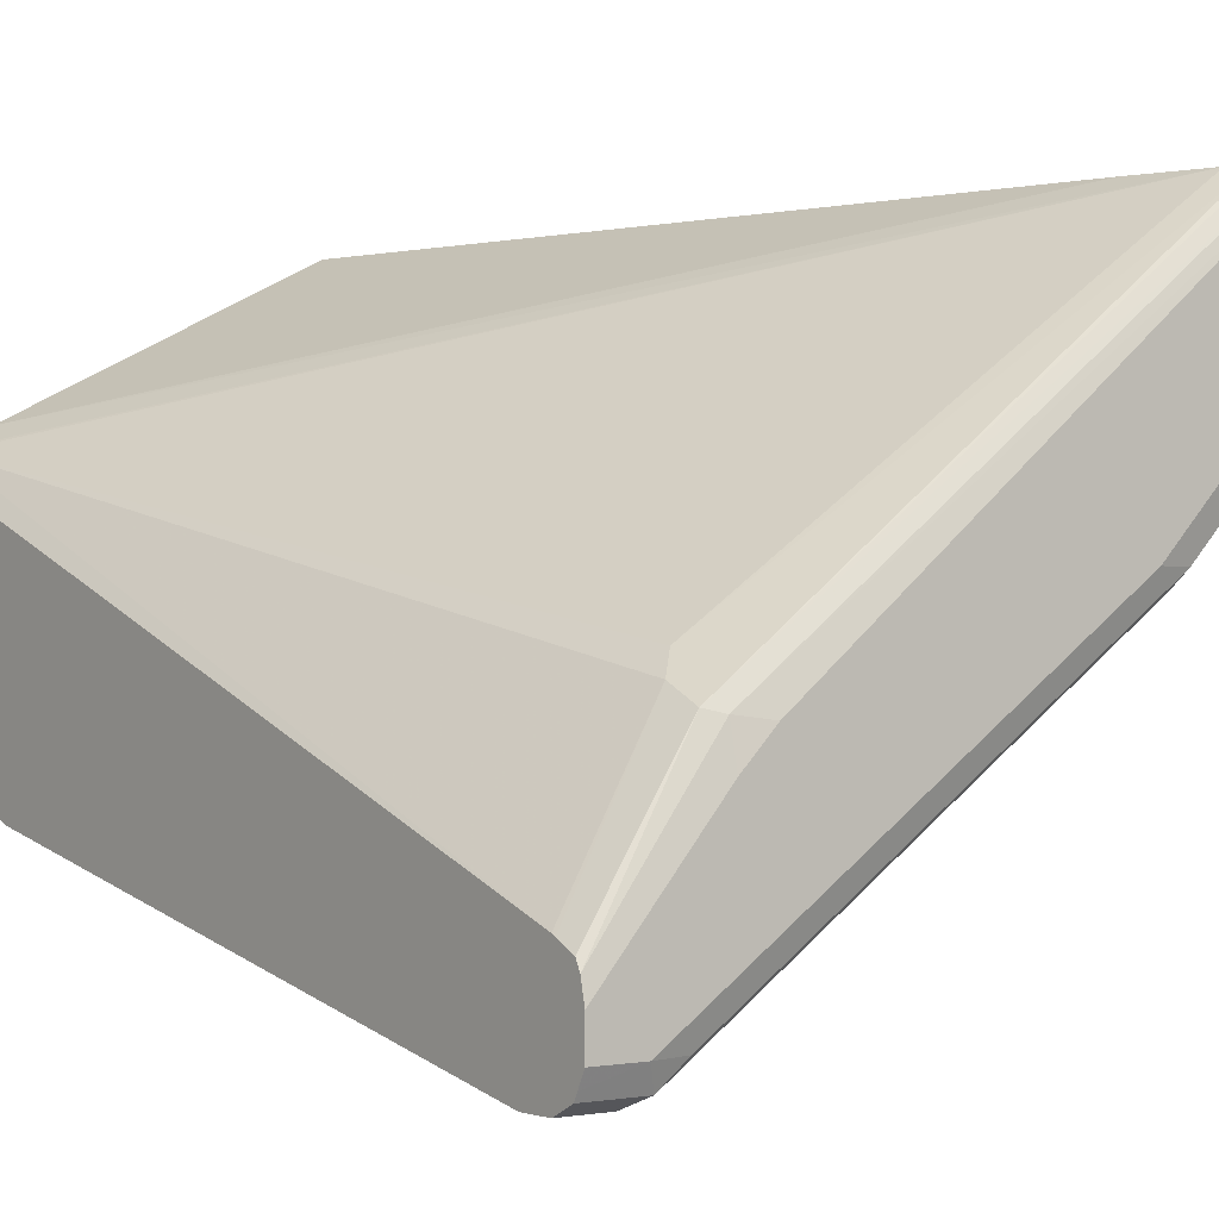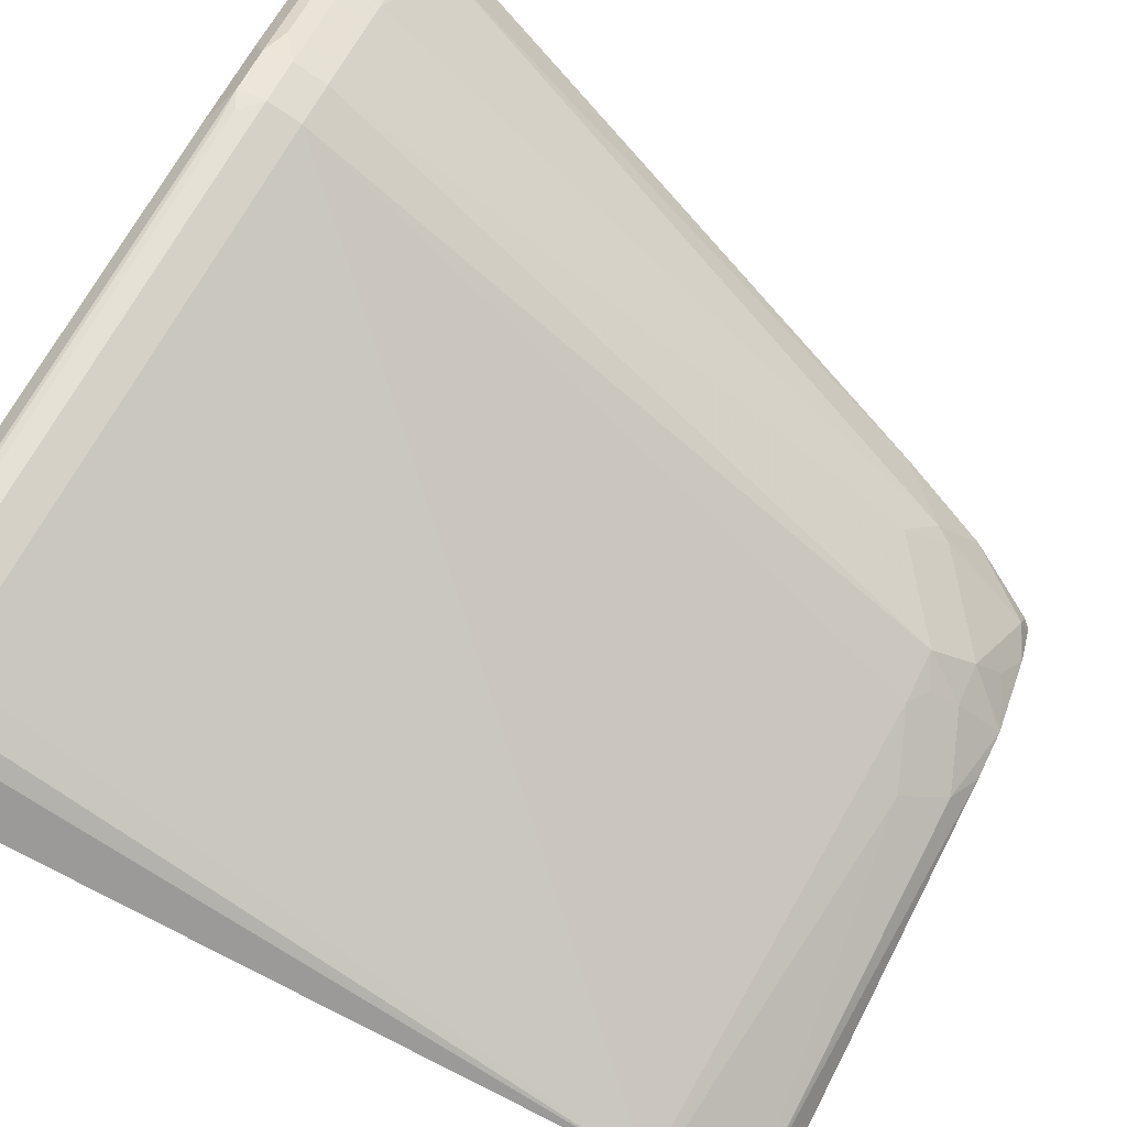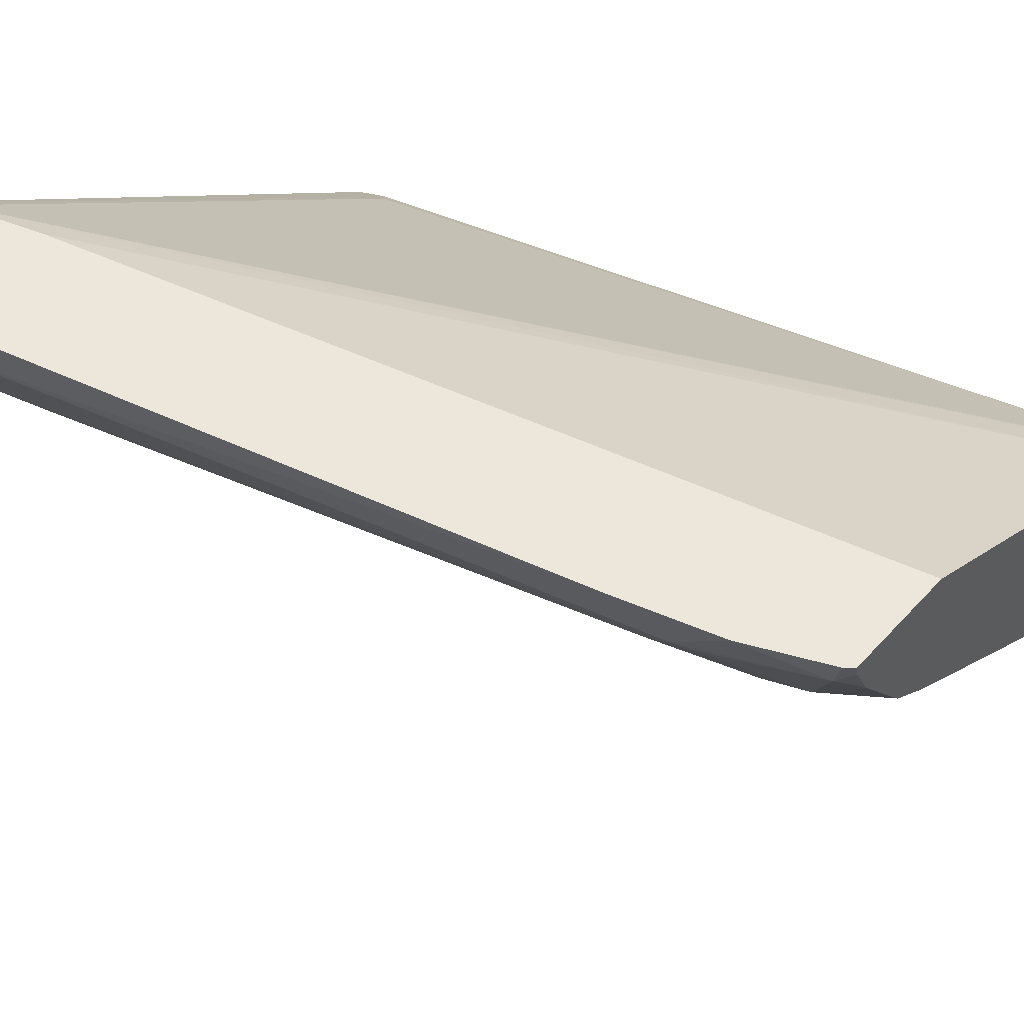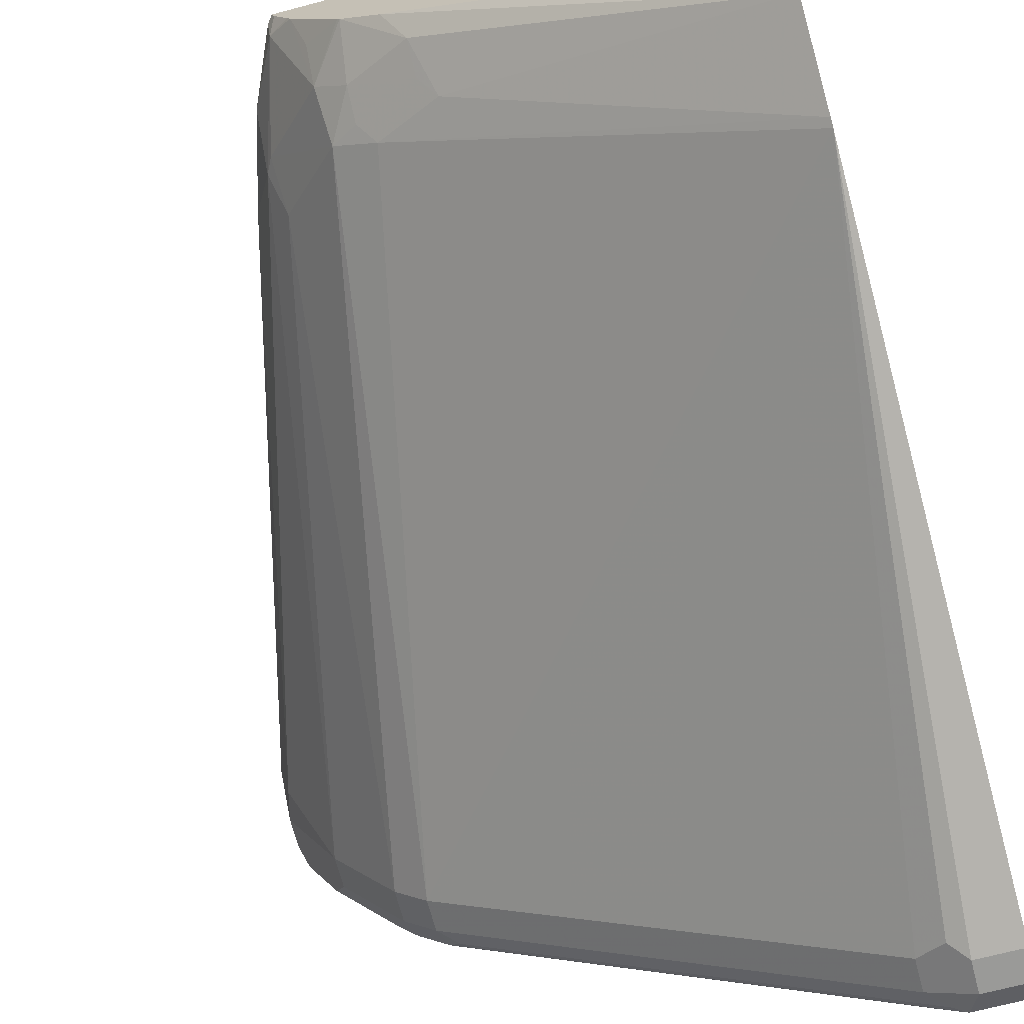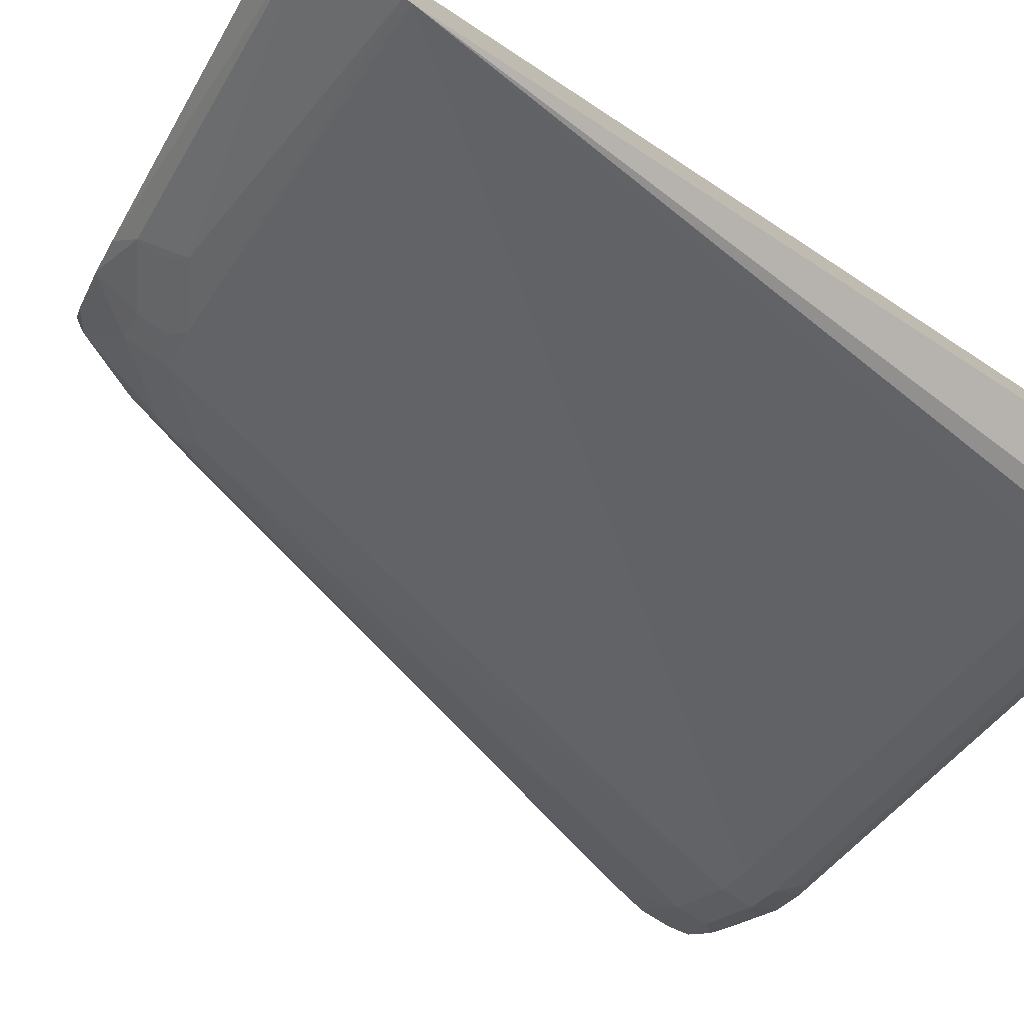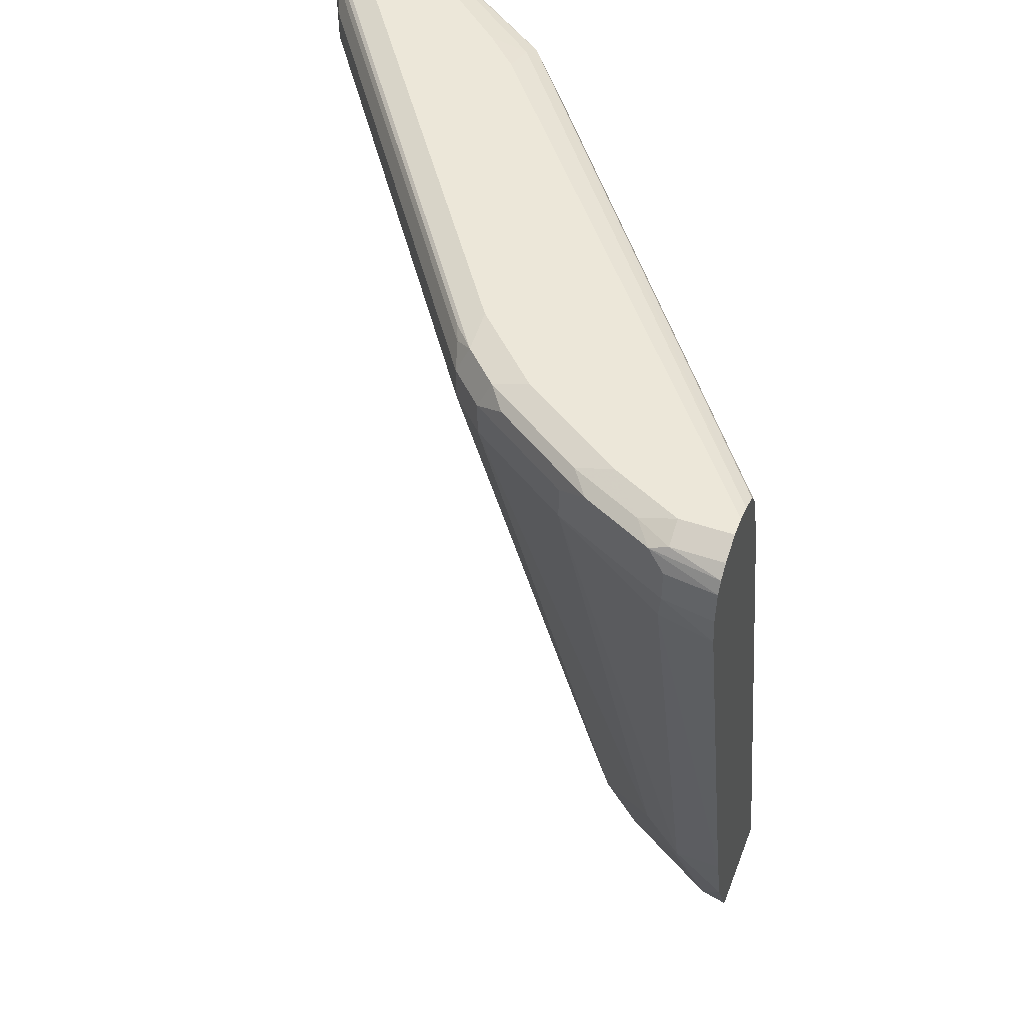
<metadata>
{"format":"obj","ext":"obj","renderer":"f3d","projection":"perspective","resolution":1024,"background":"white","views":[{"elev":-0.8,"azim":143.1,"up":"+Z"},{"elev":-75.7,"azim":-123.6,"up":"+Z"},{"elev":52.7,"azim":-49.1,"up":"+Z"},{"elev":-69.2,"azim":14.8,"up":"+Z"},{"elev":-77.0,"azim":58.0,"up":"+Z"},{"elev":49.8,"azim":-69.5,"up":"+Y"}]}
</metadata>
<code>
v -0.3276 0.3364 -0.8311
v -0.3276 0.3364 -0.8114
v -0.3276 0.332 -0.84
v -0.3563 0.3364 -0.8311
v -0.3958 0.3364 -0.7322
v -0.3958 0.3315 -0.7099
v -0.3276 0.3337 -0.7991
v -0.3276 0.3298 -0.8443
v -0.3628 0.3298 -0.8443
v -0.3785 0.3315 -0.8311
v -0.6357 0.3315 -0.6531
v -0.6135 0.3364 -0.6531
v -0.4156 0.3364 -0.7124
v -0.7018 0.3364 -0.4856
v -0.6926 0.3344 -0.4856
v -0.3859 0.3265 -0.7075
v -0.3276 0.3307 -0.7932
v -0.3276 0.3255 -0.8465
v -0.3563 0.3166 -0.8509
v -0.3711 0.3265 -0.841
v -0.6201 0.3298 -0.6663
v -0.6283 0.3265 -0.663
v -0.6399 0.3166 -0.6597
v -0.6555 0.3315 -0.6333
v -0.653 0.3364 -0.6135
v -0.7124 0.3364 -0.4856
v -0.6816 0.3301 -0.4856
v -0.6792 0.3276 -0.4856
v -0.3859 0.3067 -0.6976
v -0.3276 0.3189 -0.7873
v -0.3276 0.3166 -0.8509
v -0.3563 0.2968 -0.8509
v -0.3661 0.2869 -0.846
v -0.3826 0.3166 -0.8378
v -0.6399 0.2968 -0.6597
v -0.6596 0.3166 -0.6399
v -0.6951 0.3315 -0.5739
v -0.6679 0.3265 -0.6234
v -0.6926 0.3364 -0.5541
v -0.7124 0.3364 -0.5145
v -0.7256 0.3298 -0.4856
v -0.6725 0.3166 -0.4856
v -0.3958 0.2968 -0.6852
v -0.3276 0.3166 -0.7861
v -0.3341 -0.1804 -0.5925
v -0.3276 0.2968 -0.8509
v -0.3276 -0.1059 -0.7663
v -0.3826 0.2968 -0.8378
v -0.6596 0.2968 -0.6399
v -0.5541 -0.1187 -0.6011
v -0.5805 -0.1187 -0.5805
v -0.6992 0.3166 -0.5805
v -0.7149 0.3315 -0.5344
v -0.7075 0.3265 -0.564
v -0.7256 0.3298 -0.5145
v -0.7321 0.3237 -0.4856
v -0.658 0.2704 -0.4856
v -0.3563 -0.1804 -0.5789
v -0.3365 -0.1804 -0.591
v -0.3276 -0.1804 -0.6026
v -0.3276 -0.1108 -0.7643
v -0.6992 0.2968 -0.5805
v -0.6201 -0.07914 -0.5409
v -0.5145 -0.1385 -0.6209
v -0.5244 -0.1484 -0.6086
v -0.564 -0.1286 -0.5888
v -0.564 -0.1484 -0.5789
v -0.5838 -0.1484 -0.5591
v -0.6233 -0.1088 -0.5195
v -0.7272 0.3265 -0.5244
v -0.719 0.2968 -0.5409
v -0.719 0.3166 -0.5409
v -0.7322 0.3166 -0.5145
v -0.7356 0.3166 -0.4856
v -0.5415 -0.1804 -0.4856
v -0.3276 -0.1804 -0.7187
v -0.3276 -0.1662 -0.7366
v -0.7272 0.277 -0.517
v -0.6283 -0.09892 -0.517
v -0.5244 -0.1682 -0.5987
v -0.5599 -0.1804 -0.56
v -0.5615 -0.1804 -0.558
v -0.5838 -0.1682 -0.5393
v -0.5913 -0.1804 -0.5157
v -0.6069 -0.1715 -0.5013
v -0.7322 0.2968 -0.5145
v -0.7368 0.3028 -0.4856
v -0.6044 -0.1804 -0.4856
v -0.5366 -0.1804 -0.5785
v -0.7322 0.277 -0.4948
v -0.6448 -0.07261 -0.4856
v -0.6507 -0.0499 -0.4856
v -0.6283 -0.1187 -0.4972
v -0.5931 -0.1804 -0.5125
v -0.6024 -0.1804 -0.4924
v -0.6052 -0.1794 -0.4856
v -0.608 -0.1758 -0.4856
v -0.6283 -0.1303 -0.4856
v -0.7368 0.2968 -0.4856
v -0.7342 0.277 -0.4856
f 45 84 82
f 45 82 81
f 45 81 89
f 45 89 76
f 45 76 60
f 47 61 50
f 49 51 63
f 49 63 62
f 50 61 64
f 50 64 65
f 51 68 69
f 50 66 51
f 51 66 67
f 51 67 68
f 51 69 63
f 52 62 54
f 53 54 70
f 53 70 55
f 45 94 84
f 54 71 72
f 54 62 71
f 50 65 66
f 45 95 94
f 37 53 39
f 45 75 88
f 33 47 48
f 54 72 73
f 35 48 47
f 35 47 50
f 35 50 51
f 35 51 49
f 36 49 62
f 36 62 52
f 36 52 54
f 36 54 38
f 37 54 53
f 39 53 40
f 40 53 55
f 41 55 56
f 42 57 58
f 42 58 59
f 42 59 45
f 42 45 43
f 44 45 60
f 45 59 58
f 45 58 75
f 45 88 95
f 54 73 70
f 78 79 91
f 56 70 74
f 76 89 77
f 77 89 80
f 78 90 86
f 78 91 92
f 78 92 90
f 79 85 93
f 79 93 91
f 80 89 81
f 82 84 83
f 84 94 85
f 85 94 95
f 85 95 96
f 85 96 97
f 85 97 98
f 85 98 93
f 86 90 100
f 86 100 99
f 88 96 95
f 90 92 100
f 91 93 98
f 33 48 34
f 73 99 87
f 55 70 56
f 73 86 99
f 71 78 86
f 57 75 58
f 61 77 64
f 62 78 71
f 62 63 79
f 62 79 78
f 63 69 79
f 64 77 80
f 64 80 65
f 65 67 66
f 65 80 67
f 67 80 81
f 67 81 68
f 68 81 82
f 68 82 83
f 68 83 84
f 68 84 85
f 68 85 69
f 69 85 79
f 70 73 74
f 71 86 73
f 71 73 72
f 73 87 74
f 32 47 33
f 14 88 75
f 29 45 44
f 2 6 7
f 3 8 9
f 3 9 4
f 4 9 10
f 4 10 11
f 4 11 12
f 5 13 6
f 6 13 14
f 6 14 15
f 6 15 16
f 6 16 7
f 7 16 17
f 8 18 9
f 9 18 19
f 9 19 20
f 9 20 22
f 9 22 21
f 9 21 11
f 9 11 10
f 11 21 22
f 11 22 23
f 2 5 6
f 11 23 36
f 1 5 2
f 1 14 13
f 32 46 47
f 1 2 7
f 1 7 17
f 1 17 30
f 1 30 44
f 1 44 60
f 1 60 76
f 1 76 77
f 1 77 61
f 1 61 47
f 1 47 46
f 1 46 31
f 1 31 18
f 1 8 3
f 1 3 4
f 1 4 12
f 1 12 25
f 1 25 39
f 1 39 40
f 1 40 26
f 1 26 14
f 1 13 5
f 11 36 24
f 1 18 8
f 11 25 12
f 19 46 32
f 19 32 33
f 19 33 34
f 19 34 20
f 20 34 23
f 20 23 22
f 23 34 48
f 23 48 35
f 23 35 49
f 23 49 36
f 24 37 39
f 24 39 25
f 24 36 38
f 24 54 37
f 26 40 55
f 26 55 41
f 28 42 43
f 28 43 29
f 29 44 30
f 11 24 25
f 29 43 45
f 19 31 46
f 18 31 19
f 24 38 54
f 16 29 17
f 14 41 56
f 17 29 30
f 14 56 74
f 14 74 87
f 14 87 99
f 14 100 92
f 14 92 91
f 14 91 98
f 14 98 97
f 14 97 96
f 14 99 100
f 14 26 41
f 14 75 57
f 16 28 29
f 14 57 42
f 14 42 28
f 14 28 27
f 14 27 15
f 15 27 16
f 14 96 88
f 16 27 28

</code>
